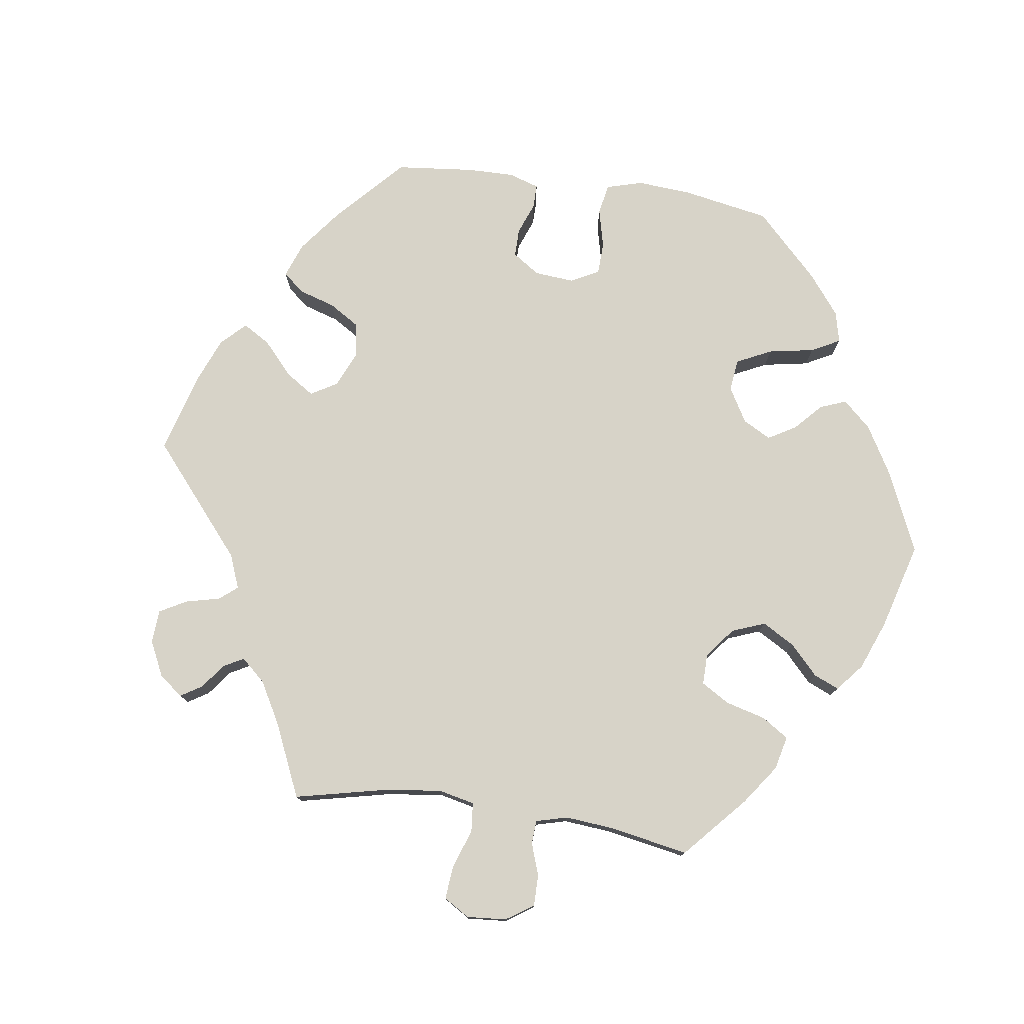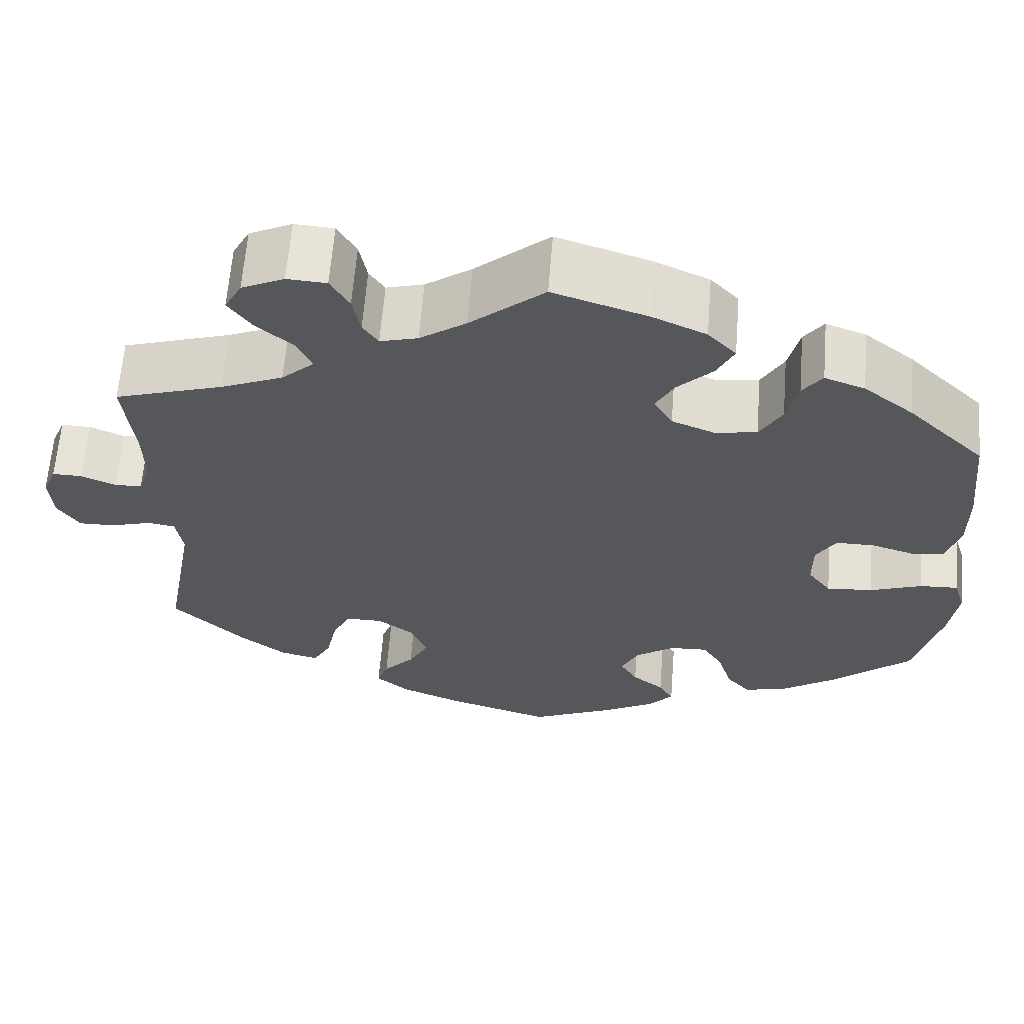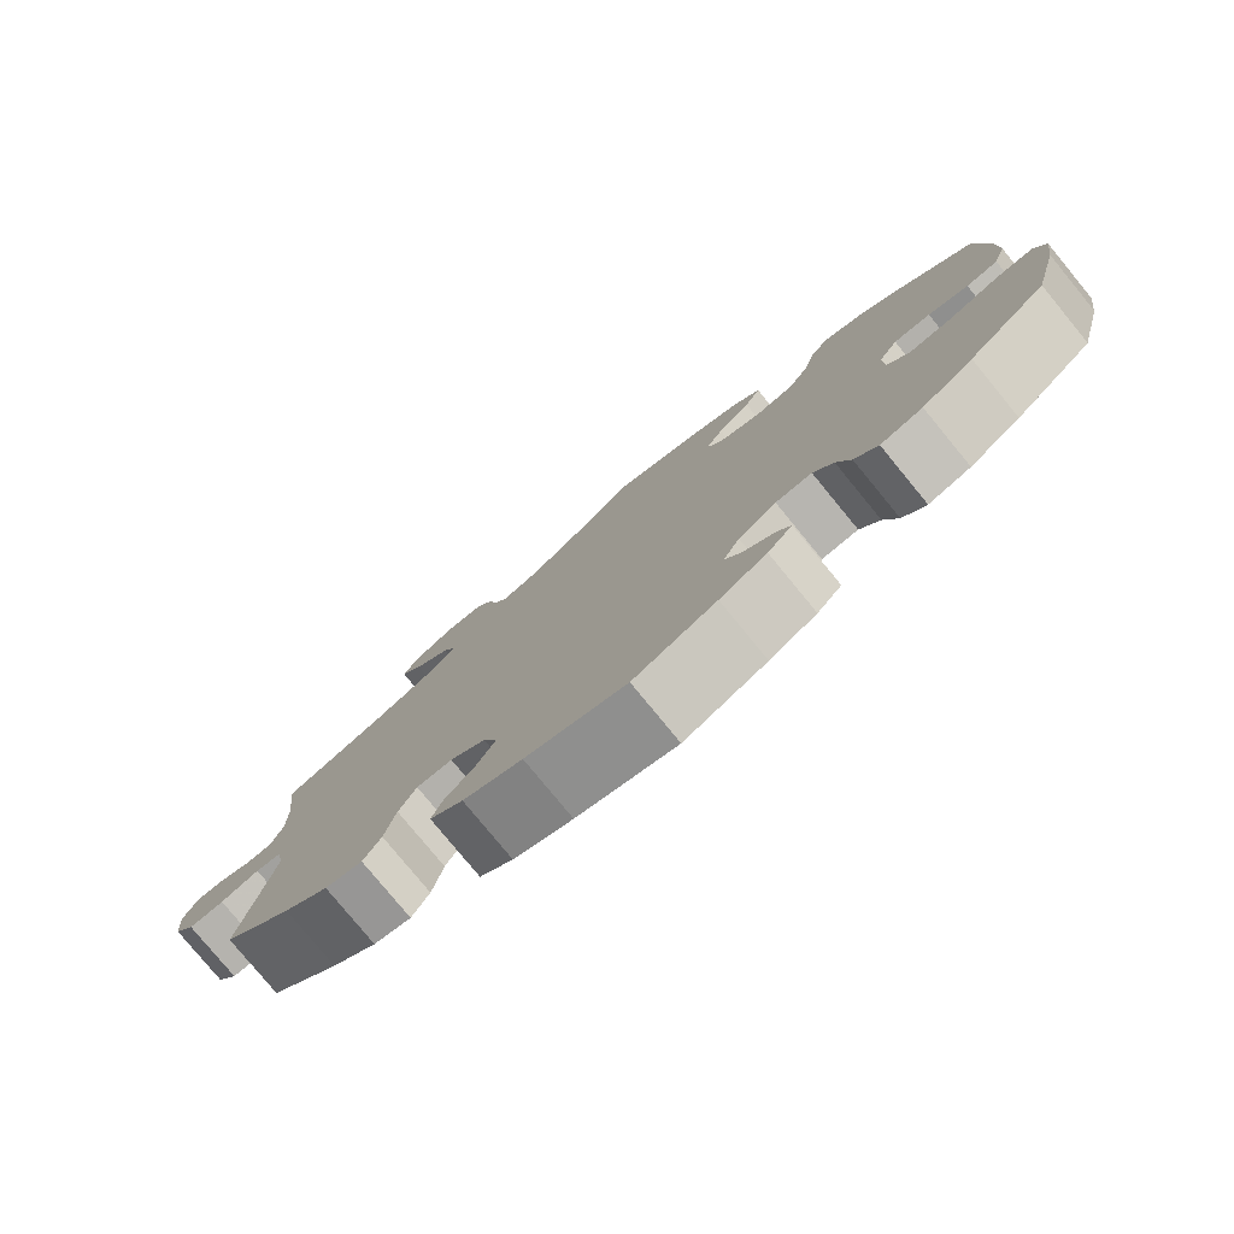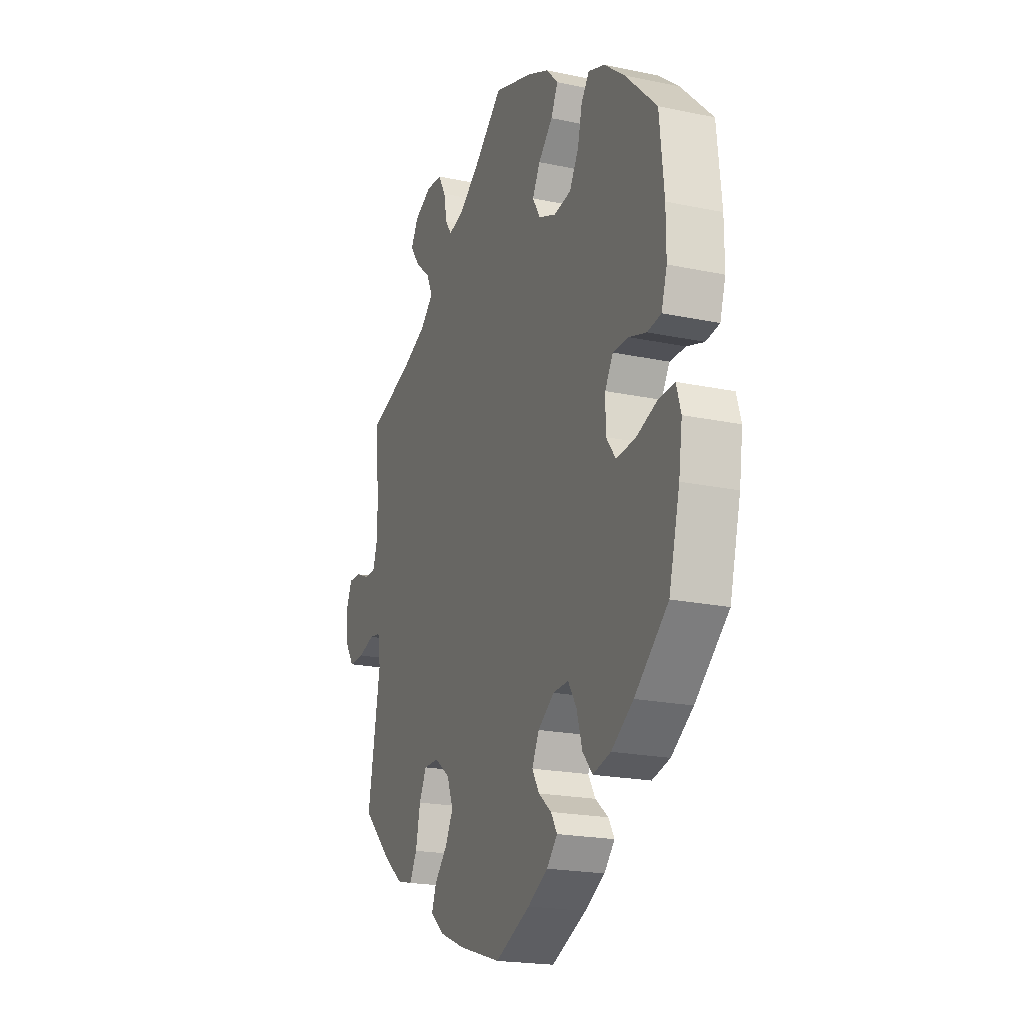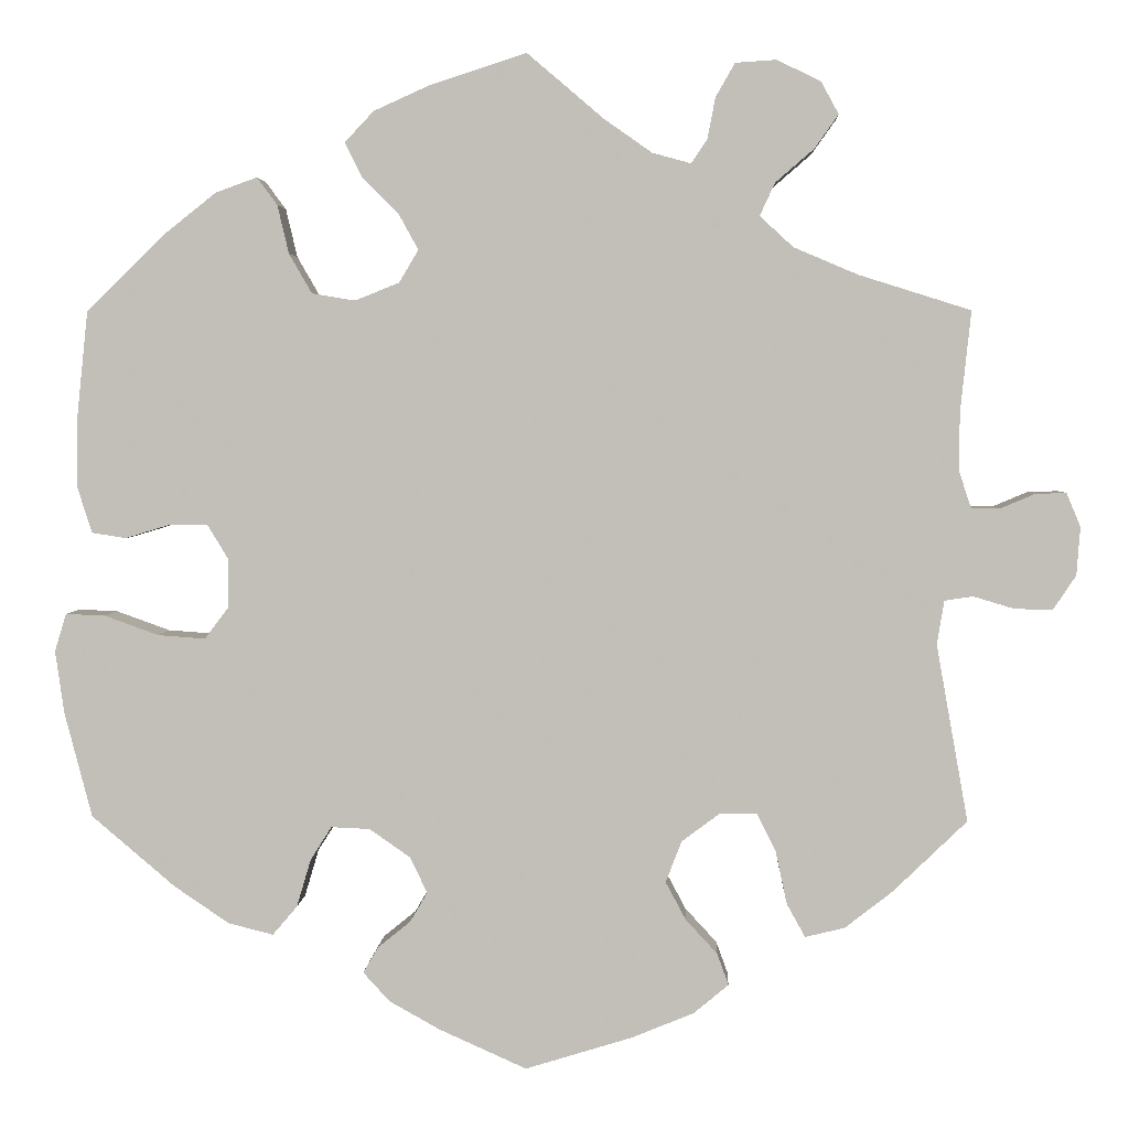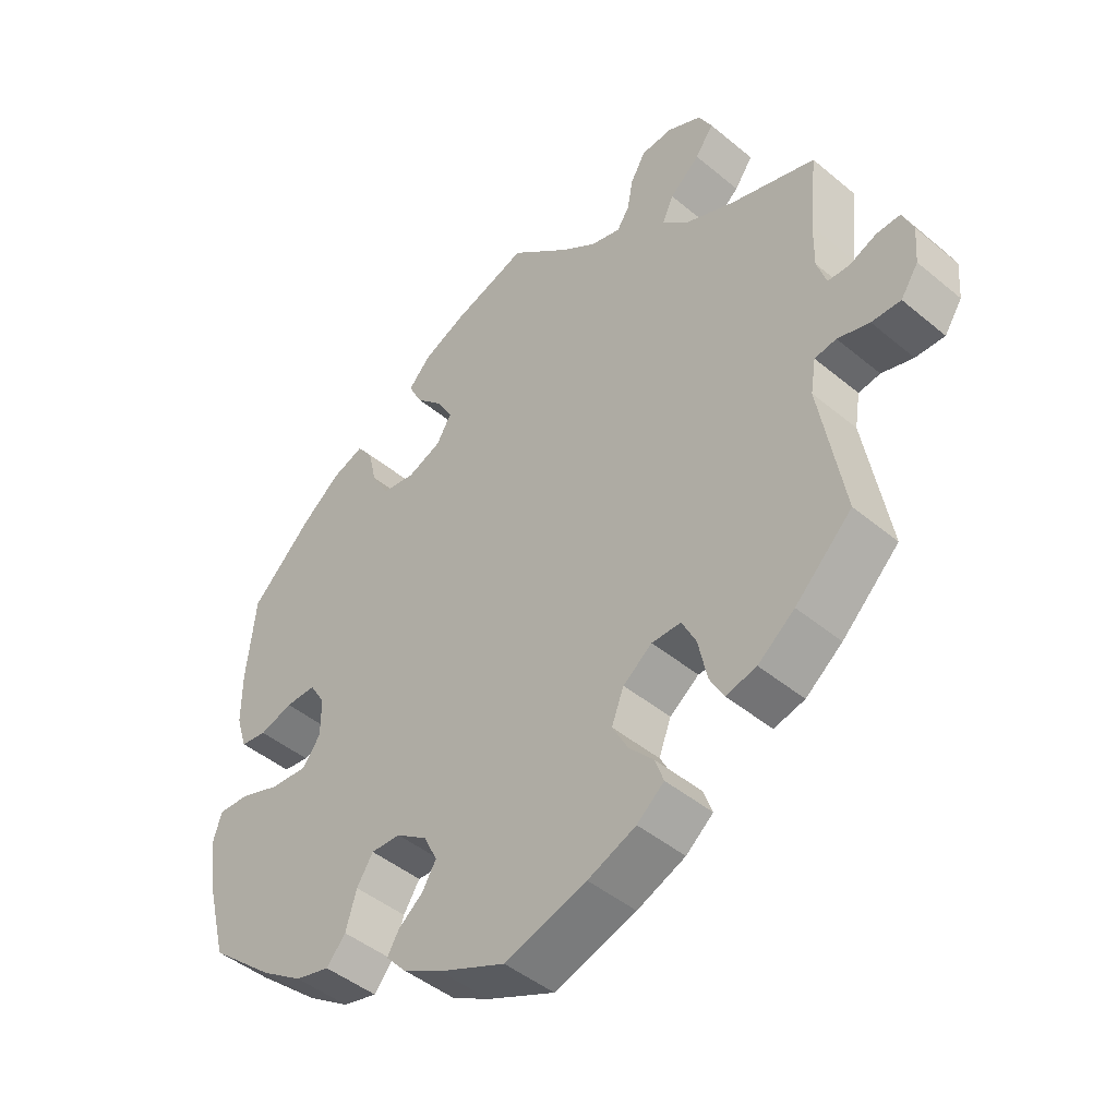
<metadata>
{"format":"obj","ext":"obj","renderer":"f3d","projection":"perspective","resolution":1024,"background":"white","views":[{"elev":77.0,"azim":-21.9,"up":"+Y"},{"elev":62.6,"azim":4.5,"up":"+Z"},{"elev":-79.1,"azim":39.4,"up":"+Z"},{"elev":-20.4,"azim":68.9,"up":"+Z"},{"elev":3.3,"azim":-177.7,"up":"+Z"},{"elev":-45.5,"azim":-133.7,"up":"+Z"}]}
</metadata>
<code>
v 0.11 0.07 0.542
v 0.172 0.07 0.514
v 0.205 0.07 0.479
v 0.185 0.07 0.439
v 0.144 0.07 0.398
v 0.122 0.07 0.358
v 0.144 0.07 0.321
v 0.194 0.07 0.301
v 0.243 0.07 0.309
v 0.269 0.07 0.354
v 0.282 0.07 0.409
v 0.305 0.07 0.44
v 0.352 0.07 0.423
v 0.41 0.07 0.377
v 0.5 0.07 0.289
v 0.513 0.07 0.164
v 0.513 0.07 0.088
v 0.497 0.07 0.037
v 0.458 0.07 0.031
v 0.409 0.07 0.046
v 0.364 0.07 0.046
v 0.341 0.07 0.008
v 0.341 0.07 -0.048
v 0.368 0.07 -0.084
v 0.422 0.07 -0.08
v 0.483 0.07 -0.058
v 0.528 0.07 -0.056
v 0.541 0.07 -0.099
v 0.531 0.07 -0.17
v 0.5 0.07 -0.289
v 0.405 0.07 -0.37
v 0.343 0.07 -0.412
v 0.292 0.07 -0.425
v 0.264 0.07 -0.392
v 0.248 0.07 -0.338
v 0.224 0.07 -0.3
v 0.18 0.07 -0.302
v 0.134 0.07 -0.334
v 0.114 0.07 -0.375
v 0.134 0.07 -0.409
v 0.171 0.07 -0.439
v 0.188 0.07 -0.468
v 0.158 0.07 -0.501
v 0.101 0.07 -0.533
v 0.001 0.07 -0.578
v -0.12 0.07 -0.541
v -0.191 0.07 -0.512
v -0.231 0.07 -0.479
v -0.218 0.07 -0.443
v -0.182 0.07 -0.404
v -0.159 0.07 -0.361
v -0.177 0.07 -0.314
v -0.22 0.07 -0.282
v -0.263 0.07 -0.282
v -0.284 0.07 -0.324
v -0.297 0.07 -0.385
v -0.318 0.07 -0.423
v -0.363 0.07 -0.412
v -0.417 0.07 -0.37
v -0.501 0.07 -0.289
v -0.465 0.07 -0.088
v -0.473 0.07 -0.038
v -0.505 0.07 -0.033
v -0.552 0.07 -0.047
v -0.595 0.07 -0.048
v -0.621 0.07 -0.009
v -0.625 0.07 0.046
v -0.609 0.07 0.084
v -0.574 0.07 0.083
v -0.534 0.07 0.066
v -0.502 0.07 0.067
v -0.488 0.07 0.11
v -0.489 0.07 0.176
v -0.501 0.07 0.289
v -0.374 0.07 0.329
v -0.301 0.07 0.36
v -0.263 0.07 0.395
v -0.28 0.07 0.432
v -0.324 0.07 0.47
v -0.351 0.07 0.508
v -0.331 0.07 0.545
v -0.281 0.07 0.569
v -0.235 0.07 0.566
v -0.213 0.07 0.528
v -0.204 0.07 0.481
v -0.186 0.07 0.454
v -0.142 0.07 0.466
v -0.088 0.07 0.504
v -0.001 0.07 0.578
v 0.11 0 0.542
v 0.172 0 0.514
v 0.205 0 0.479
v 0.185 0 0.439
v 0.144 0 0.398
v 0.122 0 0.358
v 0.144 0 0.321
v 0.194 0 0.301
v 0.243 0 0.309
v 0.269 0 0.354
v 0.282 0 0.409
v 0.305 0 0.44
v 0.352 0 0.423
v 0.41 0 0.377
v 0.5 0 0.289
v 0.513 0 0.164
v 0.513 0 0.088
v 0.497 0 0.037
v 0.458 0 0.031
v 0.409 0 0.046
v 0.364 0 0.046
v 0.341 0 0.008
v 0.341 0 -0.048
v 0.368 0 -0.084
v 0.422 0 -0.08
v 0.483 0 -0.058
v 0.528 0 -0.056
v 0.541 0 -0.099
v 0.531 0 -0.17
v 0.5 0 -0.289
v 0.405 0 -0.37
v 0.343 0 -0.412
v 0.292 0 -0.425
v 0.264 0 -0.392
v 0.248 0 -0.338
v 0.224 0 -0.3
v 0.18 0 -0.302
v 0.134 0 -0.334
v 0.114 0 -0.375
v 0.134 0 -0.409
v 0.171 0 -0.439
v 0.188 0 -0.468
v 0.158 0 -0.501
v 0.101 0 -0.533
v 0.001 0 -0.578
v -0.12 0 -0.541
v -0.191 0 -0.512
v -0.231 0 -0.479
v -0.218 0 -0.443
v -0.182 0 -0.404
v -0.159 0 -0.361
v -0.177 0 -0.314
v -0.22 0 -0.282
v -0.263 0 -0.282
v -0.284 0 -0.324
v -0.297 0 -0.385
v -0.318 0 -0.423
v -0.363 0 -0.412
v -0.417 0 -0.37
v -0.501 0 -0.289
v -0.465 0 -0.088
v -0.473 0 -0.038
v -0.505 0 -0.033
v -0.552 0 -0.047
v -0.595 0 -0.048
v -0.621 0 -0.009
v -0.625 0 0.046
v -0.609 0 0.084
v -0.574 0 0.083
v -0.534 0 0.066
v -0.502 0 0.067
v -0.488 0 0.11
v -0.489 0 0.176
v -0.501 0 0.289
v -0.374 0 0.329
v -0.301 0 0.36
v -0.263 0 0.395
v -0.28 0 0.432
v -0.324 0 0.47
v -0.351 0 0.508
v -0.331 0 0.545
v -0.281 0 0.569
v -0.235 0 0.566
v -0.213 0 0.528
v -0.204 0 0.481
v -0.186 0 0.454
v -0.142 0 0.466
v -0.088 0 0.504
v -0.001 0 0.578
f 88 89 1 2
f 87 88 2 3
f 86 87 3 4
f 82 83 84 85
f 82 85 86
f 81 82 86
f 78 79 80 81
f 77 78 81 86
f 76 77 86 4
f 73 74 75
f 72 73 75 76
f 71 72 76 4
f 67 68 69 70
f 67 70 71
f 66 67 71
f 63 64 65 66
f 62 63 66 71
f 58 59 60 61
f 58 61 62
f 55 56 57 58
f 54 55 58 62
f 53 54 62 71
f 47 48 49 50
f 47 50 51
f 46 47 51
f 45 46 51
f 44 45 51 52
f 40 41 42 43
f 39 40 43 44
f 32 33 34 35
f 32 35 36
f 31 32 36
f 30 31 36
f 29 30 36
f 28 29 36 37
f 25 26 27 28
f 24 25 28 37
f 17 18 19 20
f 17 20 21
f 16 17 21
f 15 16 21
f 14 15 21 22
f 10 11 12 13
f 9 10 13 14
f 71 4 5
f 71 5 6
f 52 53 71 6
f 39 44 52 6
f 38 39 6 7
f 23 24 37 38
f 22 23 38 7
f 9 14 22
f 8 9 22
f 7 8 22
f 91 90 178 177
f 92 91 177 176
f 93 92 176 175
f 174 173 172 171
f 175 174 171
f 175 171 170
f 170 169 168 167
f 175 170 167 166
f 93 175 166 165
f 164 163 162
f 165 164 162 161
f 93 165 161 160
f 159 158 157 156
f 160 159 156
f 160 156 155
f 155 154 153 152
f 160 155 152 151
f 150 149 148 147
f 151 150 147
f 147 146 145 144
f 151 147 144 143
f 160 151 143 142
f 139 138 137 136
f 140 139 136
f 140 136 135
f 140 135 134
f 141 140 134 133
f 132 131 130 129
f 133 132 129 128
f 124 123 122 121
f 125 124 121
f 125 121 120
f 125 120 119
f 125 119 118
f 126 125 118 117
f 117 116 115 114
f 126 117 114 113
f 109 108 107 106
f 110 109 106
f 110 106 105
f 110 105 104
f 111 110 104 103
f 102 101 100 99
f 103 102 99 98
f 94 93 160
f 95 94 160
f 95 160 142 141
f 95 141 133 128
f 96 95 128 127
f 127 126 113 112
f 96 127 112 111
f 111 103 98
f 111 98 97
f 111 97 96
f 1 90 91 2
f 2 91 92 3
f 3 92 93 4
f 4 93 94 5
f 5 94 95 6
f 6 95 96 7
f 7 96 97 8
f 8 97 98 9
f 9 98 99 10
f 10 99 100 11
f 11 100 101 12
f 12 101 102 13
f 13 102 103 14
f 14 103 104 15
f 15 104 105 16
f 16 105 106 17
f 17 106 107 18
f 18 107 108 19
f 19 108 109 20
f 20 109 110 21
f 21 110 111 22
f 22 111 112 23
f 23 112 113 24
f 24 113 114 25
f 25 114 115 26
f 26 115 116 27
f 27 116 117 28
f 28 117 118 29
f 29 118 119 30
f 30 119 120 31
f 31 120 121 32
f 32 121 122 33
f 33 122 123 34
f 34 123 124 35
f 35 124 125 36
f 36 125 126 37
f 37 126 127 38
f 38 127 128 39
f 39 128 129 40
f 40 129 130 41
f 41 130 131 42
f 42 131 132 43
f 43 132 133 44
f 44 133 134 45
f 45 134 135 46
f 46 135 136 47
f 47 136 137 48
f 48 137 138 49
f 49 138 139 50
f 50 139 140 51
f 51 140 141 52
f 52 141 142 53
f 53 142 143 54
f 54 143 144 55
f 55 144 145 56
f 56 145 146 57
f 57 146 147 58
f 58 147 148 59
f 59 148 149 60
f 60 149 150 61
f 61 150 151 62
f 62 151 152 63
f 63 152 153 64
f 64 153 154 65
f 65 154 155 66
f 66 155 156 67
f 67 156 157 68
f 68 157 158 69
f 69 158 159 70
f 70 159 160 71
f 71 160 161 72
f 72 161 162 73
f 73 162 163 74
f 74 163 164 75
f 75 164 165 76
f 76 165 166 77
f 77 166 167 78
f 78 167 168 79
f 79 168 169 80
f 80 169 170 81
f 81 170 171 82
f 82 171 172 83
f 83 172 173 84
f 84 173 174 85
f 85 174 175 86
f 86 175 176 87
f 87 176 177 88
f 88 177 178 89
f 89 178 90 1

</code>
